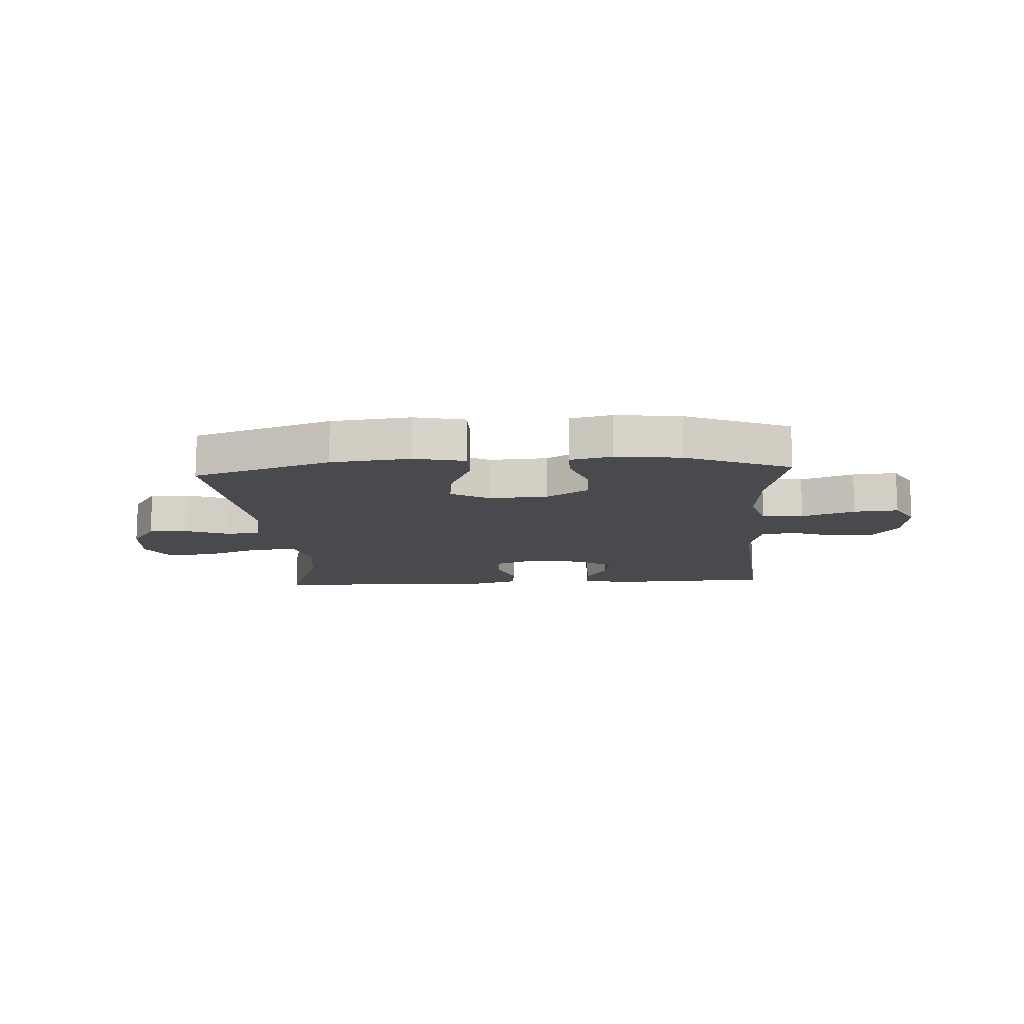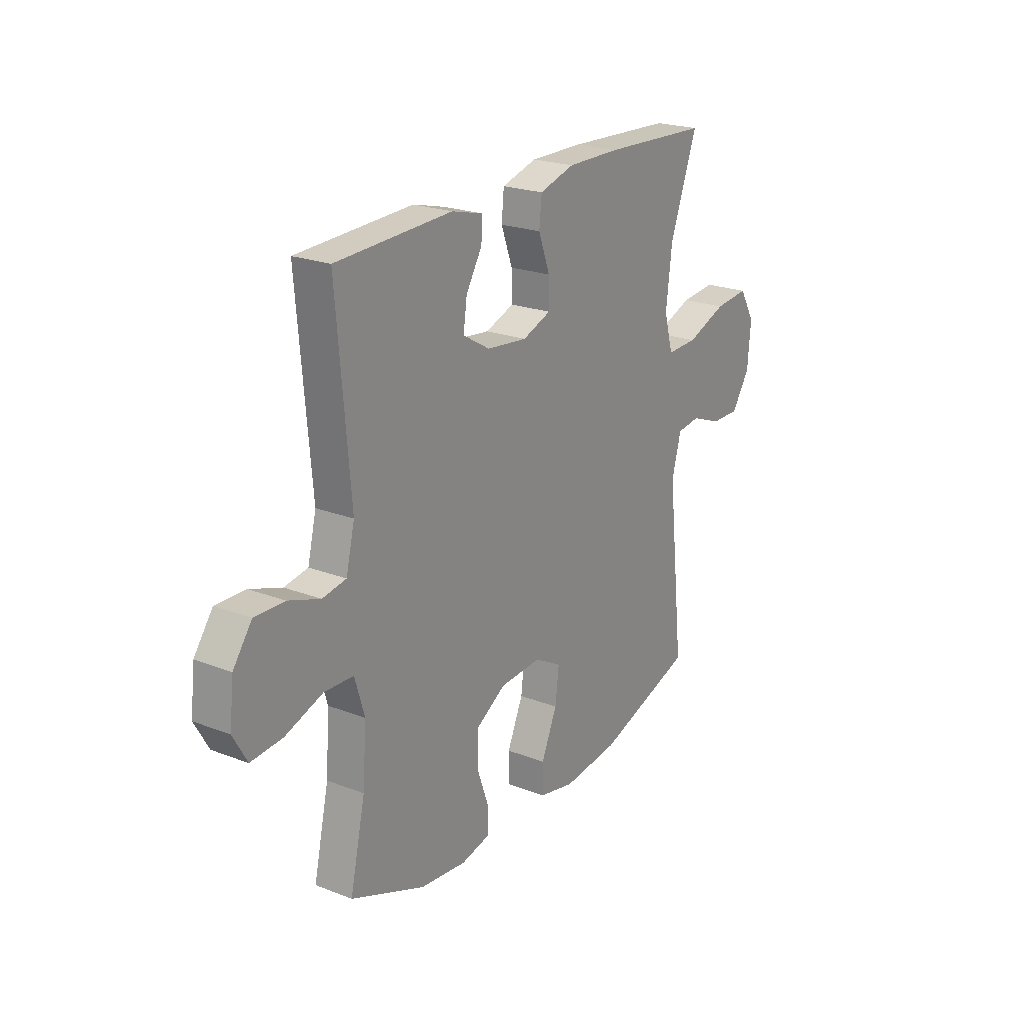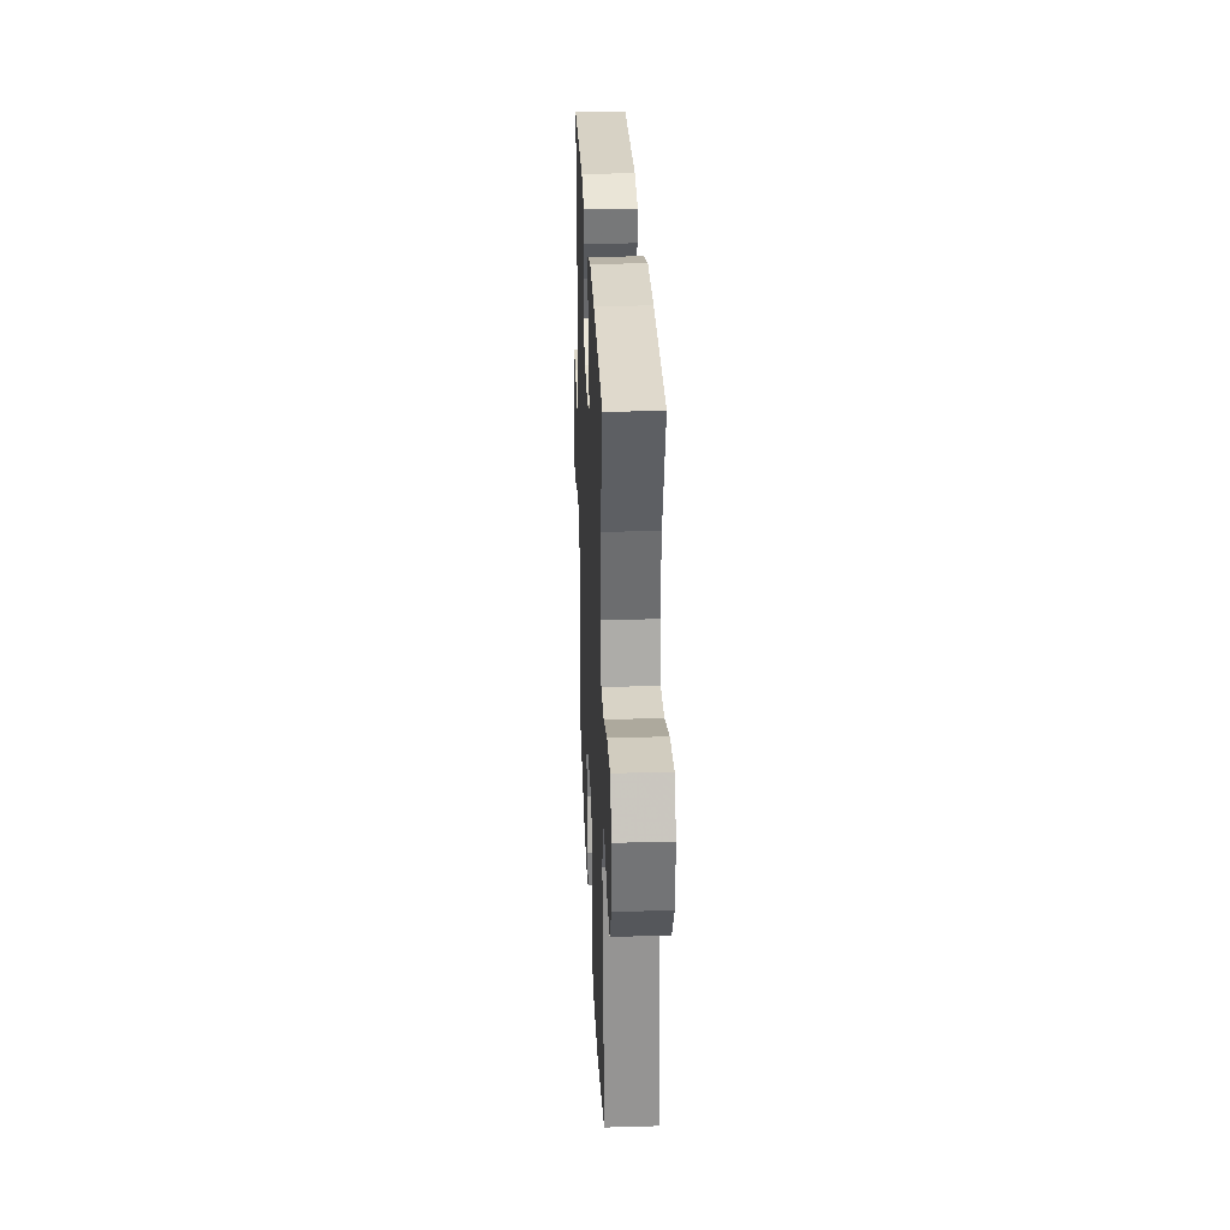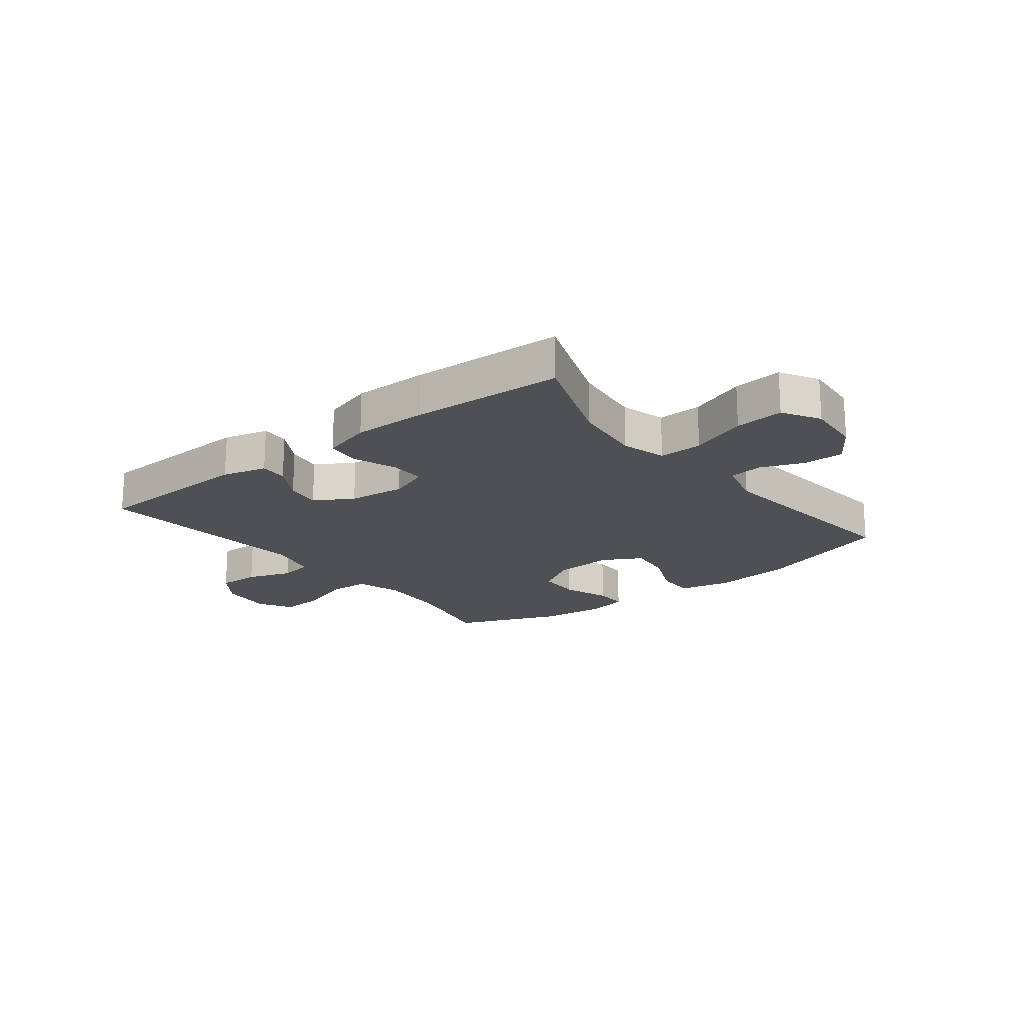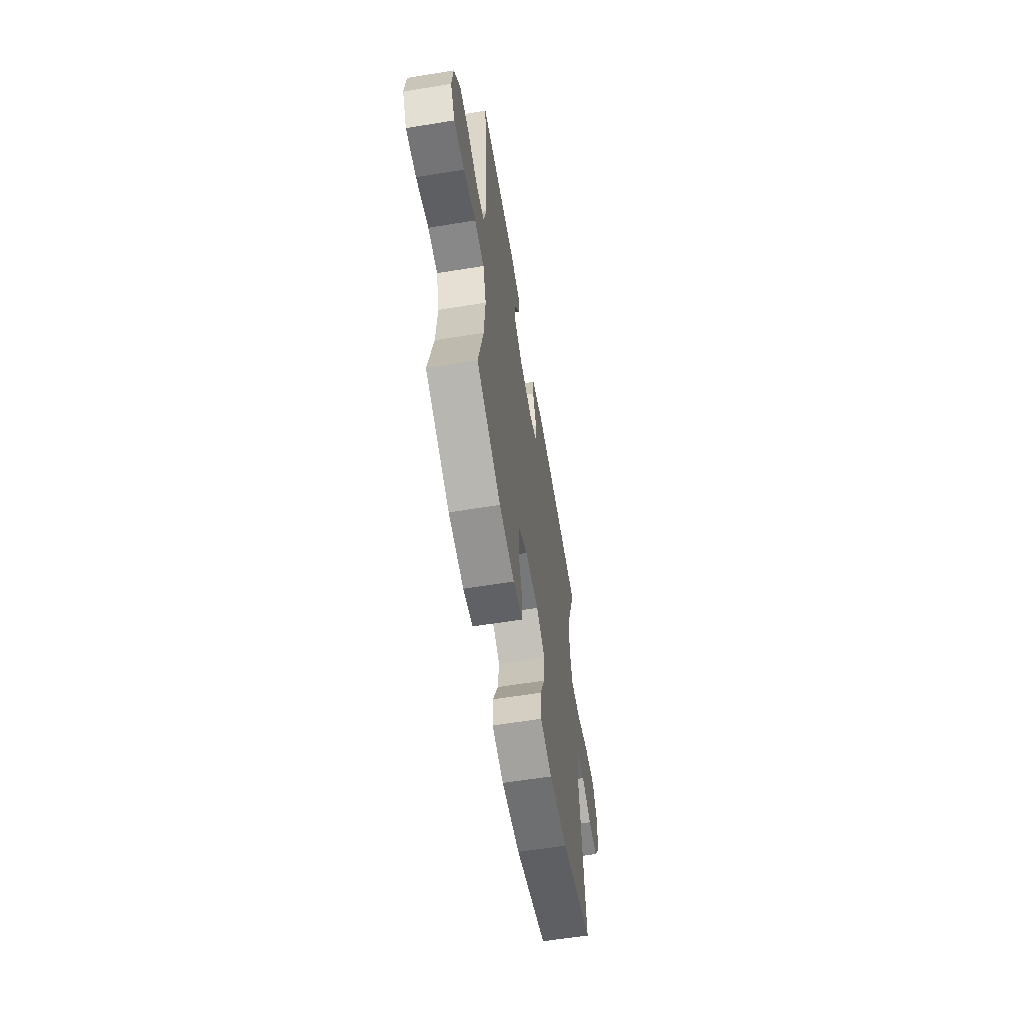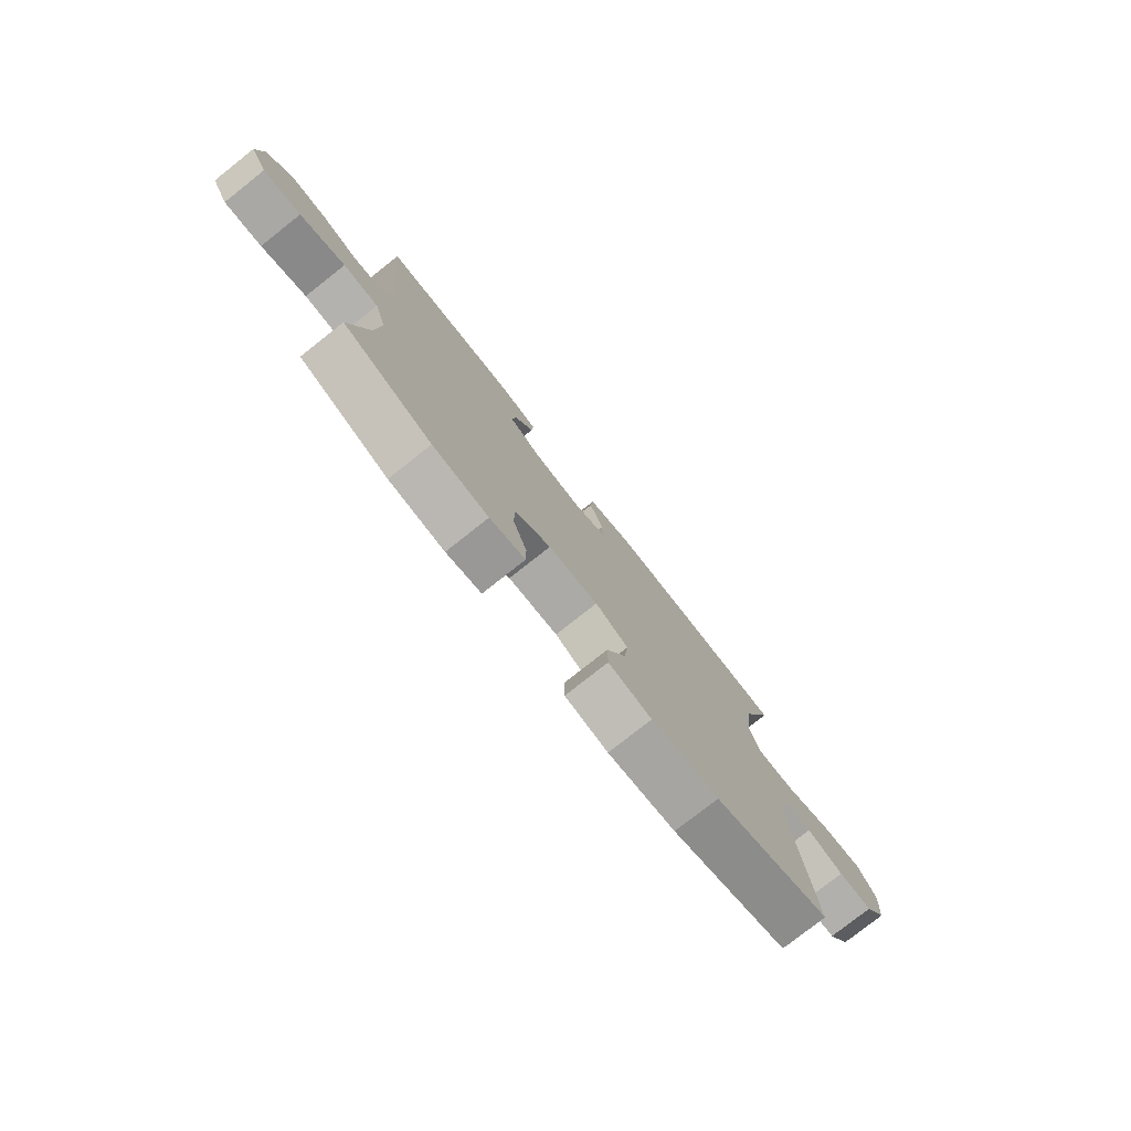
<metadata>
{"format":"obj","ext":"obj","renderer":"f3d","projection":"perspective","resolution":1024,"background":"white","views":[{"elev":-12.8,"azim":-176.6,"up":"+Y"},{"elev":22.4,"azim":-56.3,"up":"+Z"},{"elev":29.4,"azim":87.6,"up":"+Z"},{"elev":-18.9,"azim":38.1,"up":"+Y"},{"elev":-60.6,"azim":-80.6,"up":"+Z"},{"elev":-78.1,"azim":-51.7,"up":"+Z"}]}
</metadata>
<code>
v -0.5 0.07 -0.5
v -0.463 0.07 -0.334
v -0.454 0.07 -0.21
v -0.478 0.07 -0.13
v -0.55 0.07 -0.127
v -0.642 0.07 -0.159
v -0.719 0.07 -0.165
v -0.753 0.07 -0.105
v -0.743 0.07 -0.014
v -0.697 0.07 0.049
v -0.624 0.07 0.047
v -0.546 0.07 0.02
v -0.488 0.07 0.03
v -0.467 0.07 0.116
v -0.5 0.07 0.5
v -0.216 0.07 0.511
v -0.139 0.07 0.491
v -0.142 0.07 0.442
v -0.181 0.07 0.377
v -0.19 0.07 0.316
v -0.124 0.07 0.277
v -0.025 0.07 0.266
v 0.045 0.07 0.292
v 0.044 0.07 0.353
v 0.016 0.07 0.429
v 0.022 0.07 0.489
v 0.108 0.07 0.514
v 0.237 0.07 0.513
v 0.5 0.07 0.5
v 0.433 0.07 0.318
v 0.418 0.07 0.194
v 0.44 0.07 0.116
v 0.516 0.07 0.118
v 0.615 0.07 0.155
v 0.7 0.07 0.163
v 0.738 0.07 0.098
v 0.73 0.07 0.001
v 0.685 0.07 -0.066
v 0.615 0.07 -0.065
v 0.54 0.07 -0.036
v 0.482 0.07 -0.043
v 0.459 0.07 -0.128
v 0.5 0.07 -0.5
v 0.261 0.07 -0.578
v 0.123 0.07 -0.593
v 0.035 0.07 -0.574
v 0.035 0.07 -0.508
v 0.074 0.07 -0.419
v 0.083 0.07 -0.343
v 0.016 0.07 -0.306
v -0.086 0.07 -0.312
v -0.159 0.07 -0.357
v -0.161 0.07 -0.432
v -0.132 0.07 -0.513
v -0.132 0.07 -0.571
v -0.204 0.07 -0.587
v -0.318 0.07 -0.574
v -0.5 0 -0.5
v -0.463 0 -0.334
v -0.454 0 -0.21
v -0.478 0 -0.13
v -0.55 0 -0.127
v -0.642 0 -0.159
v -0.719 0 -0.165
v -0.753 0 -0.105
v -0.743 0 -0.014
v -0.697 0 0.049
v -0.624 0 0.047
v -0.546 0 0.02
v -0.488 0 0.03
v -0.467 0 0.116
v -0.5 0 0.5
v -0.216 0 0.511
v -0.139 0 0.491
v -0.142 0 0.442
v -0.181 0 0.377
v -0.19 0 0.316
v -0.124 0 0.277
v -0.025 0 0.266
v 0.045 0 0.292
v 0.044 0 0.353
v 0.016 0 0.429
v 0.022 0 0.489
v 0.108 0 0.514
v 0.237 0 0.513
v 0.5 0 0.5
v 0.433 0 0.318
v 0.418 0 0.194
v 0.44 0 0.116
v 0.516 0 0.118
v 0.615 0 0.155
v 0.7 0 0.163
v 0.738 0 0.098
v 0.73 0 0.001
v 0.685 0 -0.066
v 0.615 0 -0.065
v 0.54 0 -0.036
v 0.482 0 -0.043
v 0.459 0 -0.128
v 0.5 0 -0.5
v 0.261 0 -0.578
v 0.123 0 -0.593
v 0.035 0 -0.574
v 0.035 0 -0.508
v 0.074 0 -0.419
v 0.083 0 -0.343
v 0.016 0 -0.306
v -0.086 0 -0.312
v -0.159 0 -0.357
v -0.161 0 -0.432
v -0.132 0 -0.513
v -0.132 0 -0.571
v -0.204 0 -0.587
v -0.318 0 -0.574
f 56 57 1 2
f 53 54 55 56
f 52 53 56 2
f 51 52 2 3
f 50 51 3 4
f 45 46 47 48
f 45 48 49
f 42 43 44 45
f 41 42 45 49
f 37 38 39 40
f 37 40 41
f 36 37 41
f 33 34 35 36
f 32 33 36 41
f 31 32 41 49
f 27 28 29 30
f 24 25 26 27
f 23 24 27 30
f 22 23 30 31
f 16 17 18 19
f 14 15 16 19
f 13 14 19 20
f 9 10 11 12
f 9 12 13
f 8 9 13
f 5 6 7 8
f 4 5 8 13
f 50 4 13 20
f 21 22 31 49
f 20 21 49 50
f 59 58 114 113
f 113 112 111 110
f 59 113 110 109
f 60 59 109 108
f 61 60 108 107
f 105 104 103 102
f 106 105 102
f 102 101 100 99
f 106 102 99 98
f 97 96 95 94
f 98 97 94
f 98 94 93
f 93 92 91 90
f 98 93 90 89
f 106 98 89 88
f 87 86 85 84
f 84 83 82 81
f 87 84 81 80
f 88 87 80 79
f 76 75 74 73
f 76 73 72 71
f 77 76 71 70
f 69 68 67 66
f 70 69 66
f 70 66 65
f 65 64 63 62
f 70 65 62 61
f 77 70 61 107
f 106 88 79 78
f 107 106 78 77
f 1 58 59 2
f 2 59 60 3
f 3 60 61 4
f 4 61 62 5
f 5 62 63 6
f 6 63 64 7
f 7 64 65 8
f 8 65 66 9
f 9 66 67 10
f 10 67 68 11
f 11 68 69 12
f 12 69 70 13
f 13 70 71 14
f 14 71 72 15
f 15 72 73 16
f 16 73 74 17
f 17 74 75 18
f 18 75 76 19
f 19 76 77 20
f 20 77 78 21
f 21 78 79 22
f 22 79 80 23
f 23 80 81 24
f 24 81 82 25
f 25 82 83 26
f 26 83 84 27
f 27 84 85 28
f 28 85 86 29
f 29 86 87 30
f 30 87 88 31
f 31 88 89 32
f 32 89 90 33
f 33 90 91 34
f 34 91 92 35
f 35 92 93 36
f 36 93 94 37
f 37 94 95 38
f 38 95 96 39
f 39 96 97 40
f 40 97 98 41
f 41 98 99 42
f 42 99 100 43
f 43 100 101 44
f 44 101 102 45
f 45 102 103 46
f 46 103 104 47
f 47 104 105 48
f 48 105 106 49
f 49 106 107 50
f 50 107 108 51
f 51 108 109 52
f 52 109 110 53
f 53 110 111 54
f 54 111 112 55
f 55 112 113 56
f 56 113 114 57
f 57 114 58 1

</code>
